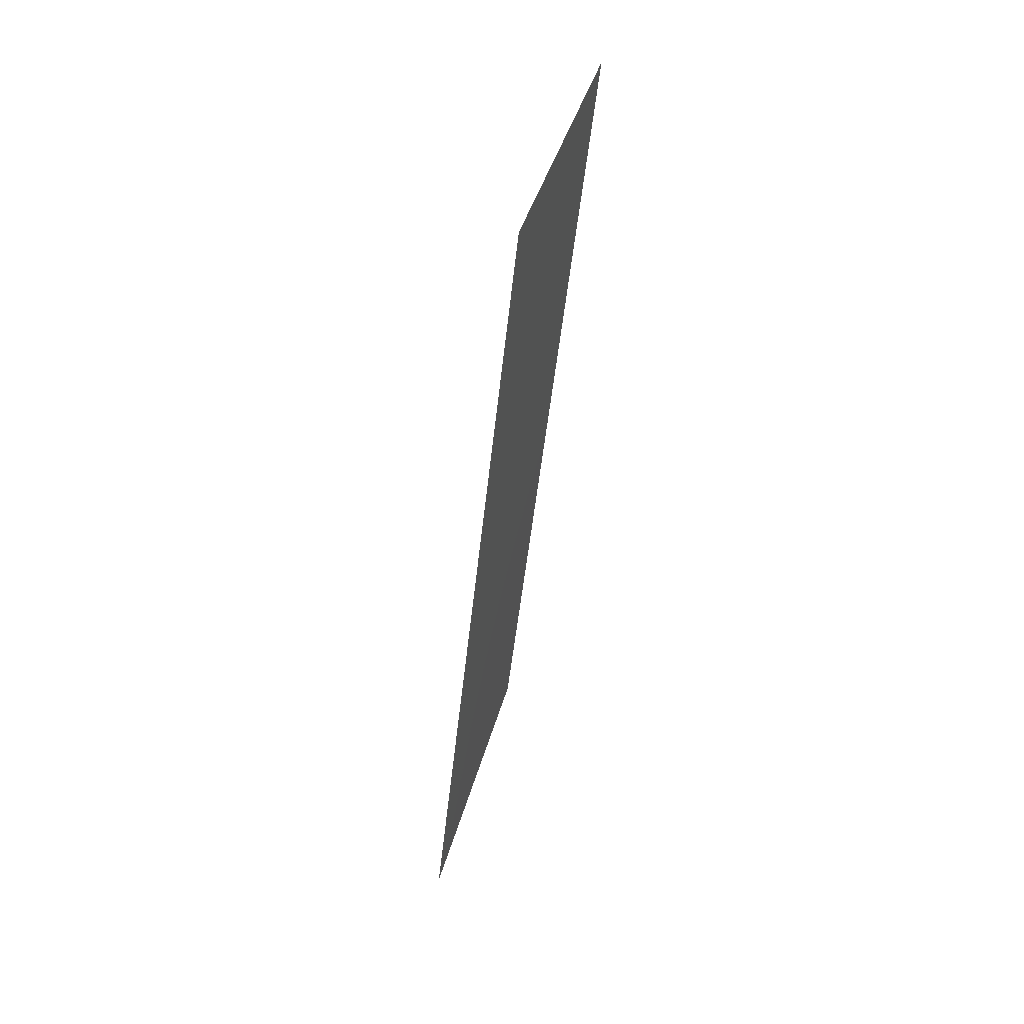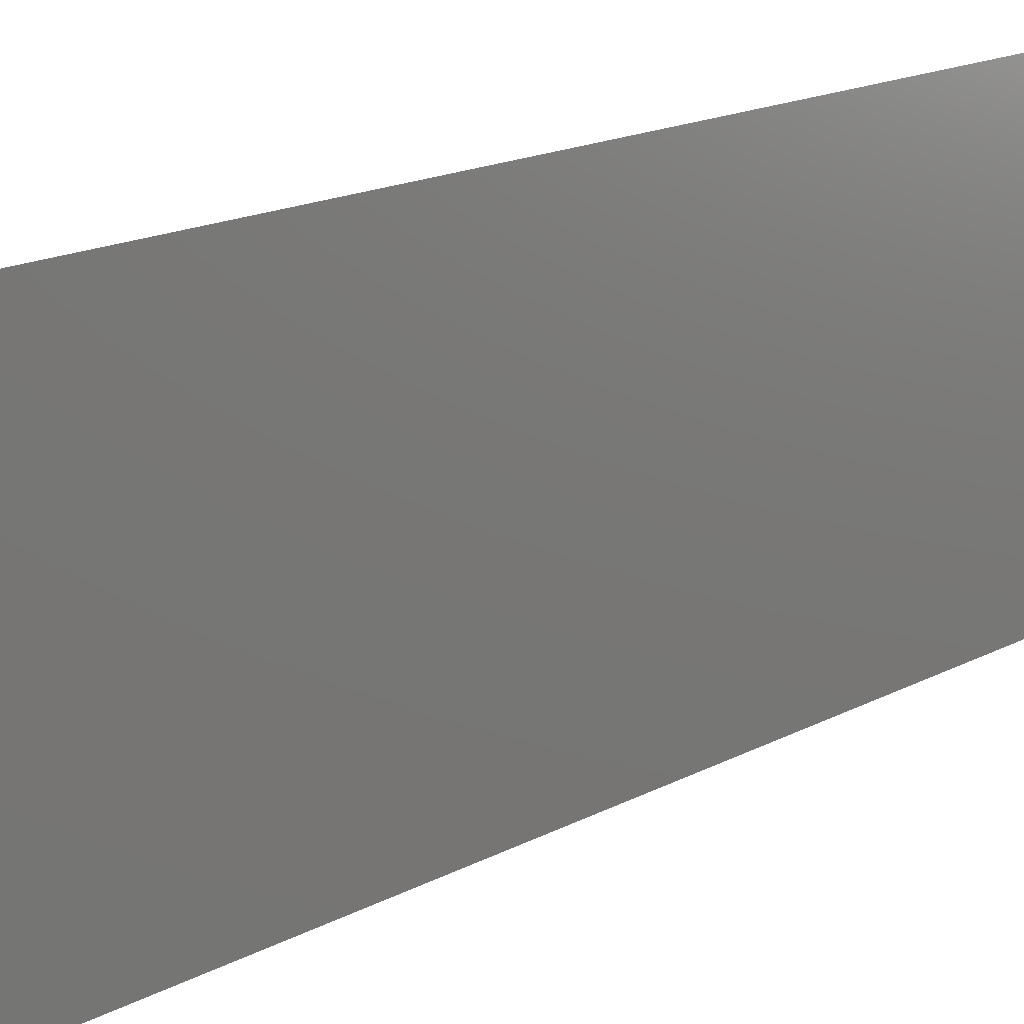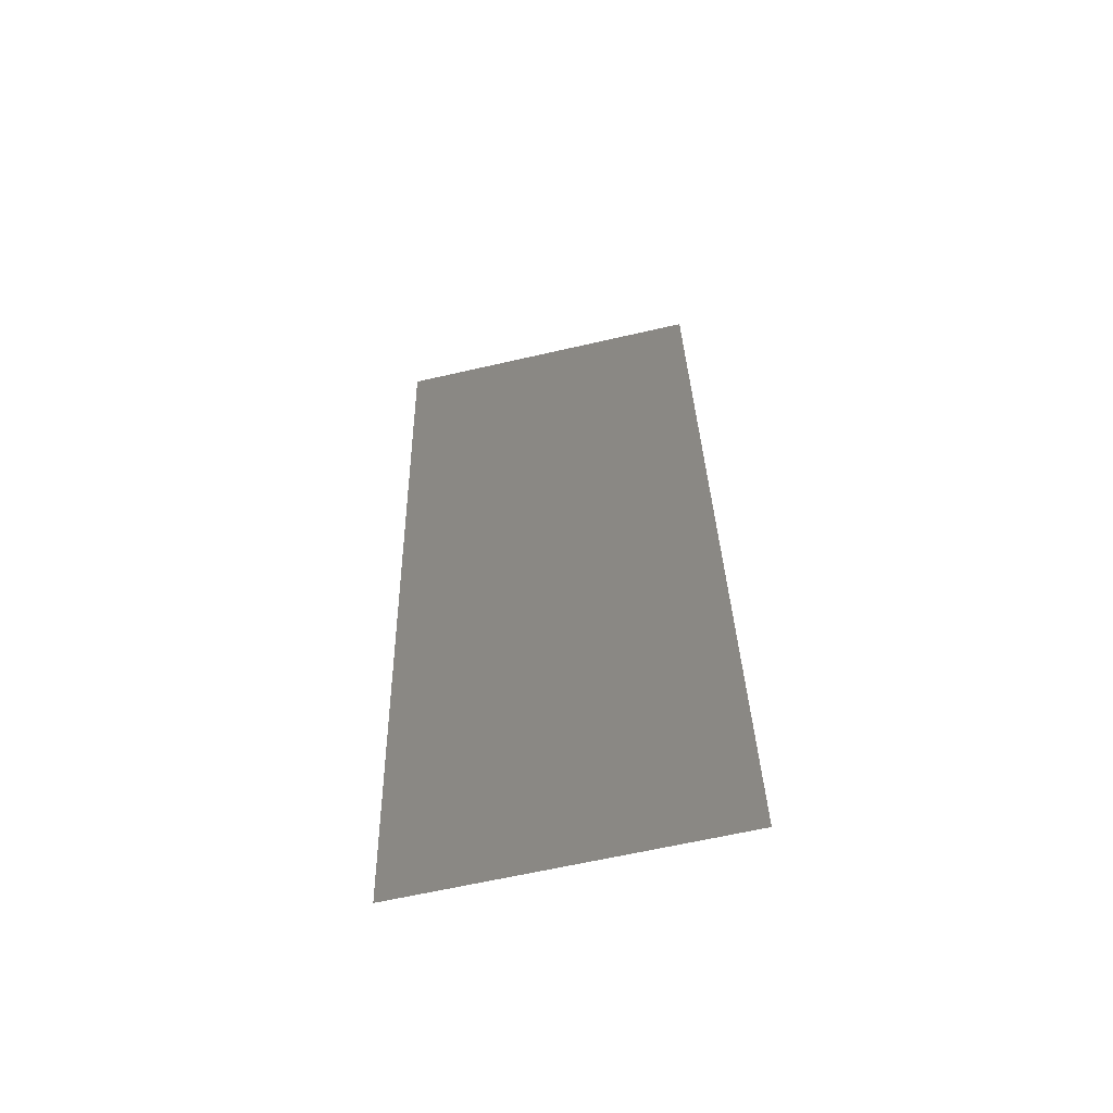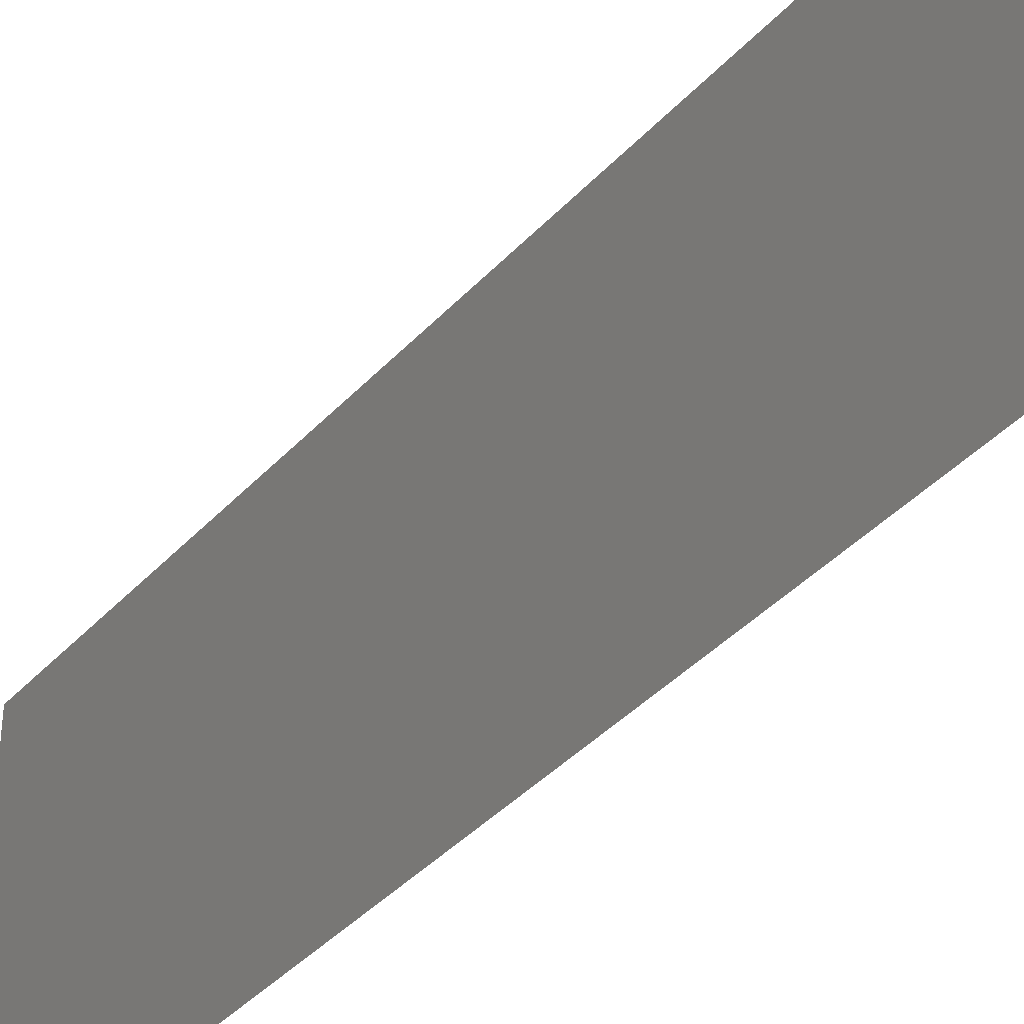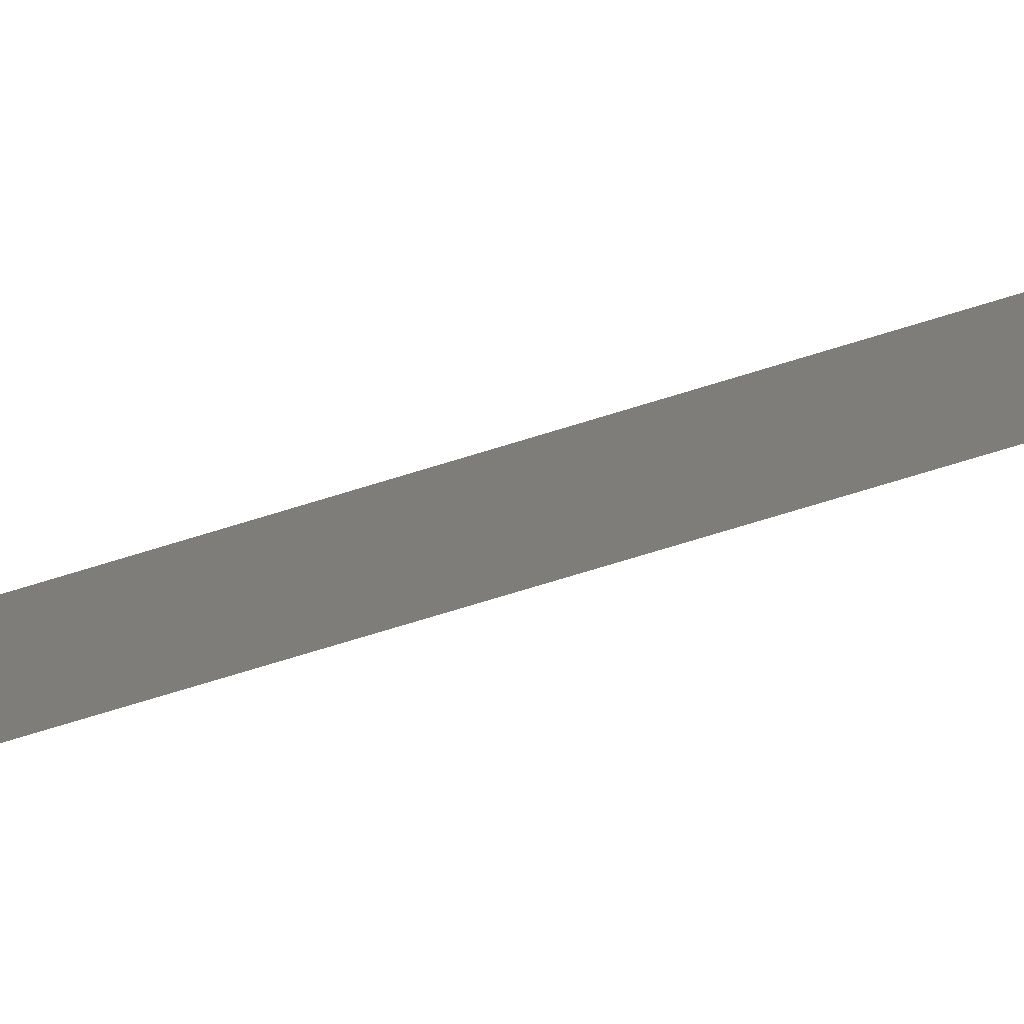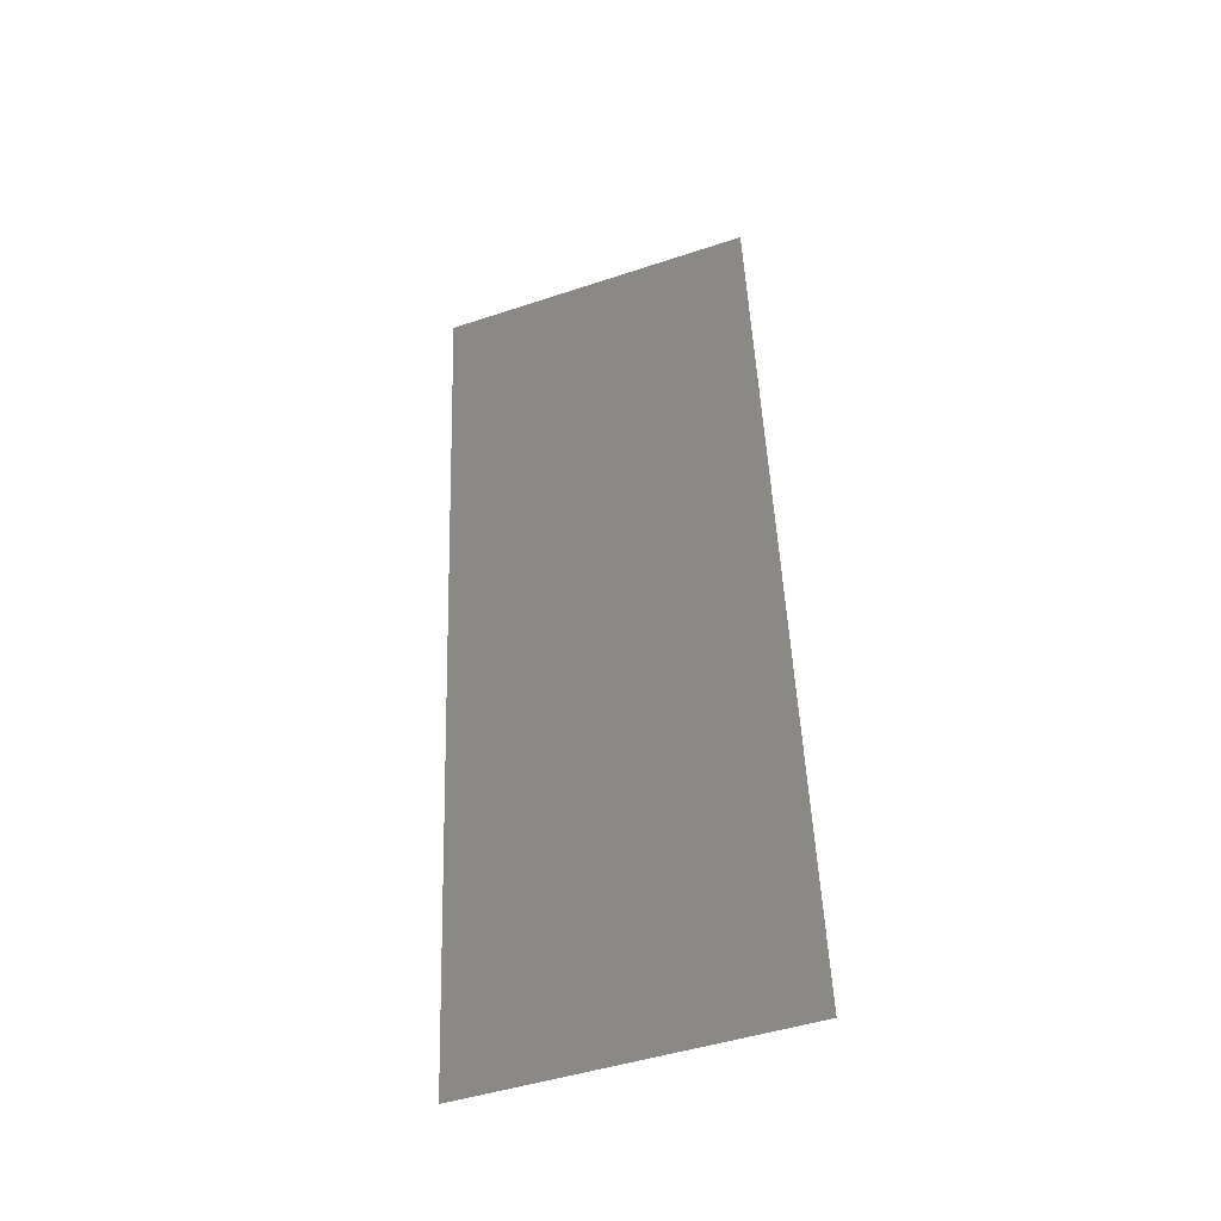
<metadata>
{"format":"stl","ext":"stl","renderer":"f3d","projection":"perspective","resolution":1024,"background":"white","views":[{"elev":40.7,"azim":14.6,"up":"+Y"},{"elev":14.8,"azim":-146.7,"up":"+Z"},{"elev":-63.5,"azim":103.1,"up":"+Y"},{"elev":-39.5,"azim":-43.6,"up":"+Z"},{"elev":-77.9,"azim":-79.3,"up":"+Z"},{"elev":-46.6,"azim":110.7,"up":"+Y"}]}
</metadata>
<code>
# stl→obj: 21 verts, 26 faces
v 0.01156 0.03369 0.02
v 0.01229 0.04053 0.009571
v 0.01275 0.04492 0.02
v 0.01038 0.02246 0
v 0.009652 0.01562 0.01049
v 0.009188 0.01123 0
v 0.01097 0.02808 0.01001
v 0.01156 0.03369 0
v 0.01394 0.05615 0.02
v 0.0132 0.04912 0.01259
v 0.01394 0.05615 0.01
v 0.008 0 0
v 0.008743 0.007029 0.007417
v 0.008 0 0.01
v 0.01333 0.05035 0.005373
v 0.008613 0.005798 0.01463
v 0.01038 0.02246 0.02
v 0.01275 0.04492 0
v 0.009188 0.01123 0.02
v 0.01394 0.05615 0
v 0.008 0 0.02
f 1 2 3
f 4 5 6
f 4 7 5
f 8 7 4
f 9 10 11
f 12 13 14
f 6 13 12
f 3 10 9
f 1 7 2
f 2 7 8
f 2 15 10
f 5 16 13
f 17 7 1
f 5 7 17
f 18 2 8
f 19 5 17
f 18 15 2
f 19 16 5
f 20 15 18
f 21 16 19
f 2 10 3
f 5 13 6
f 11 15 20
f 14 16 21
f 10 15 11
f 13 16 14

</code>
